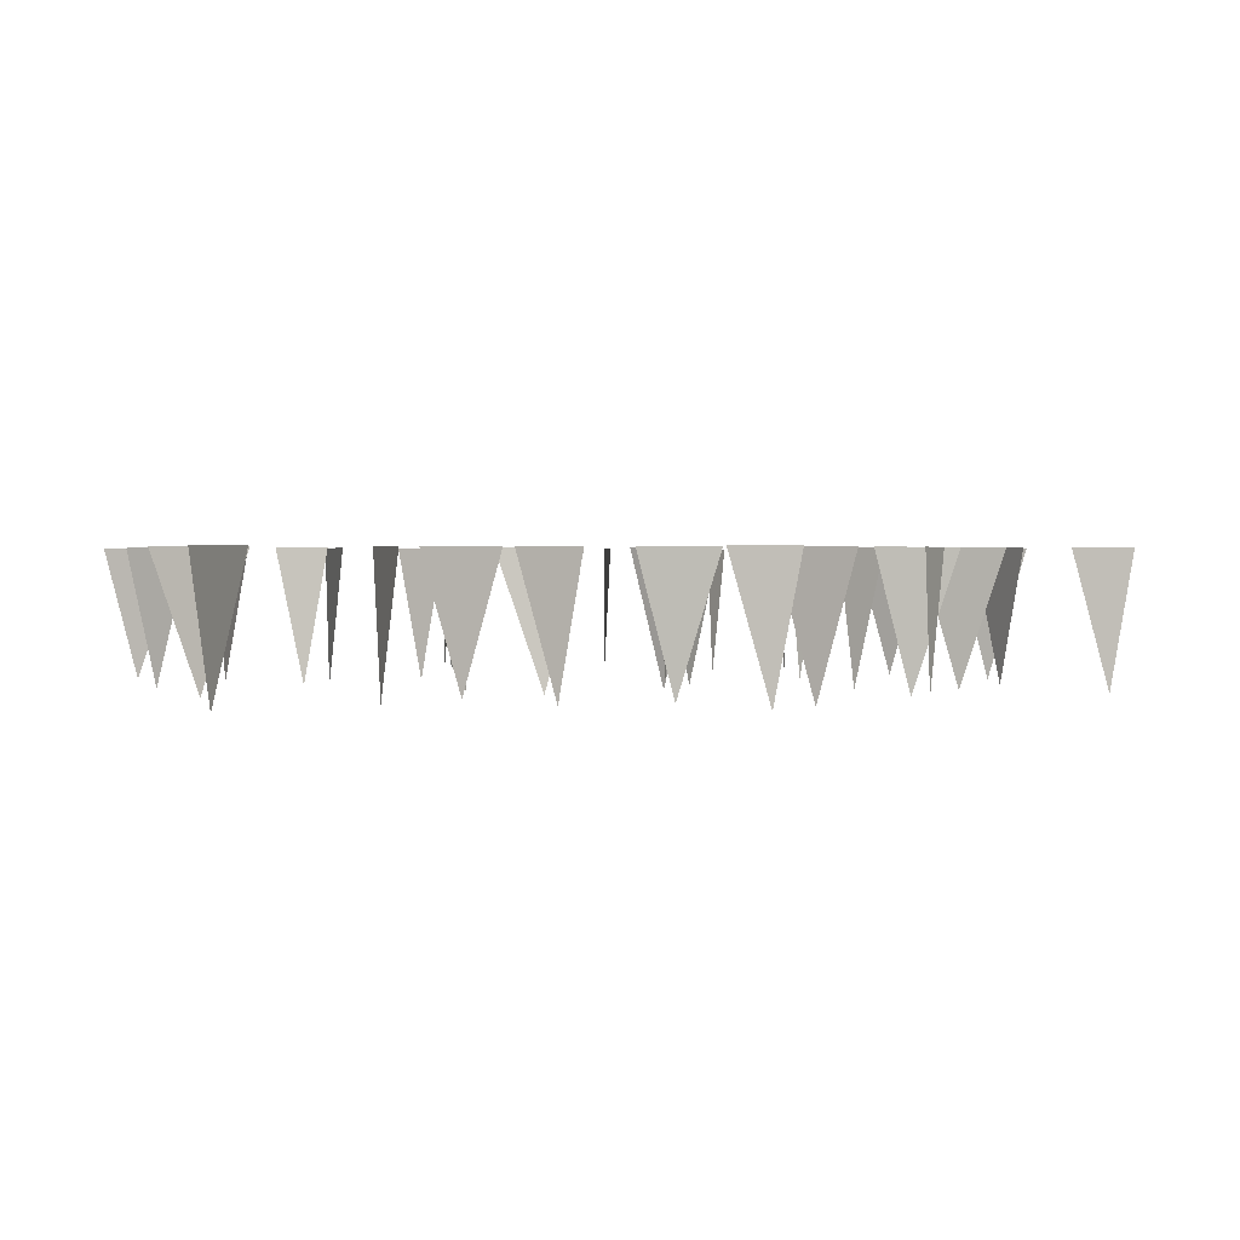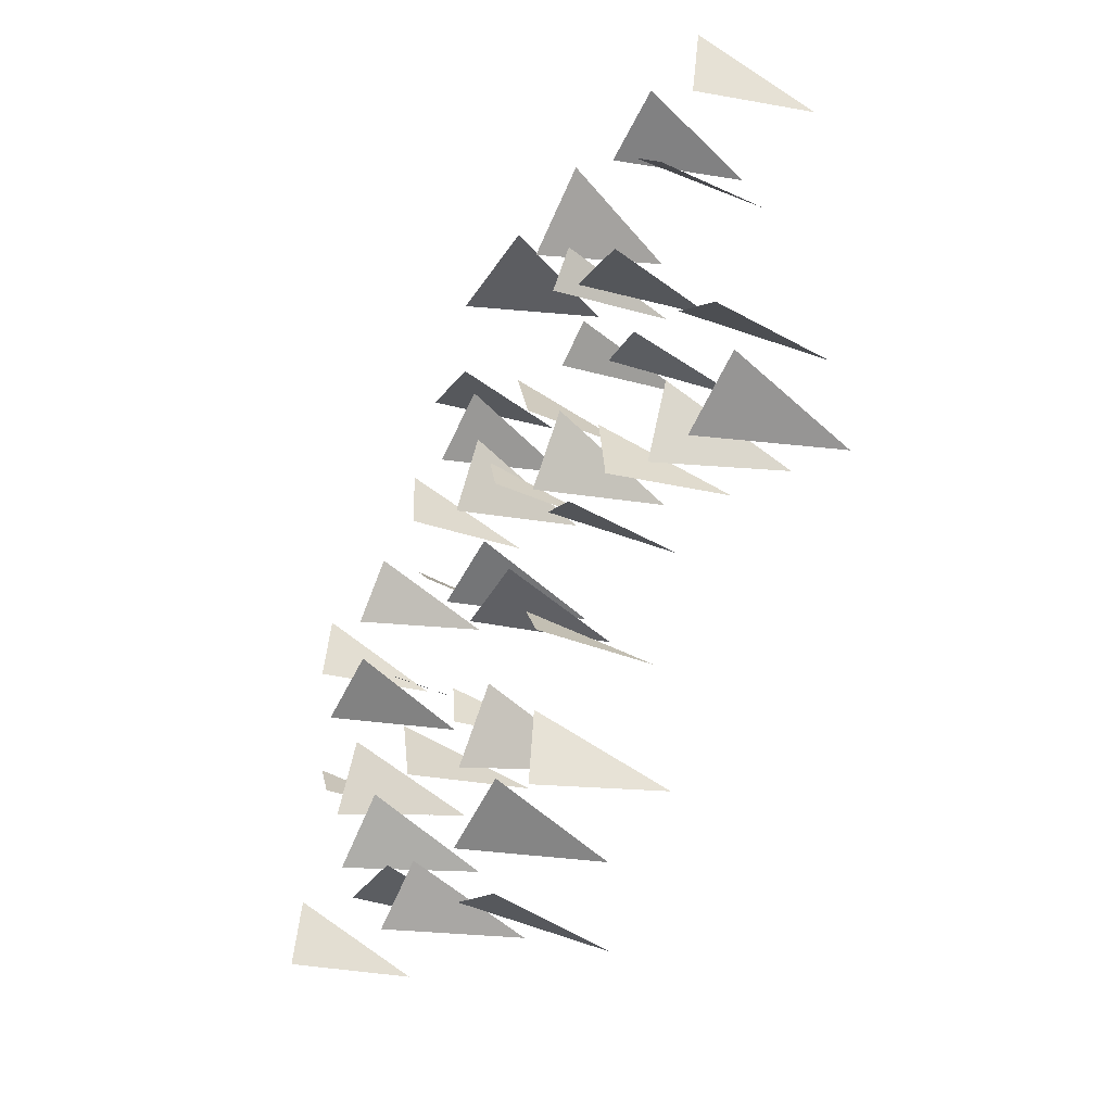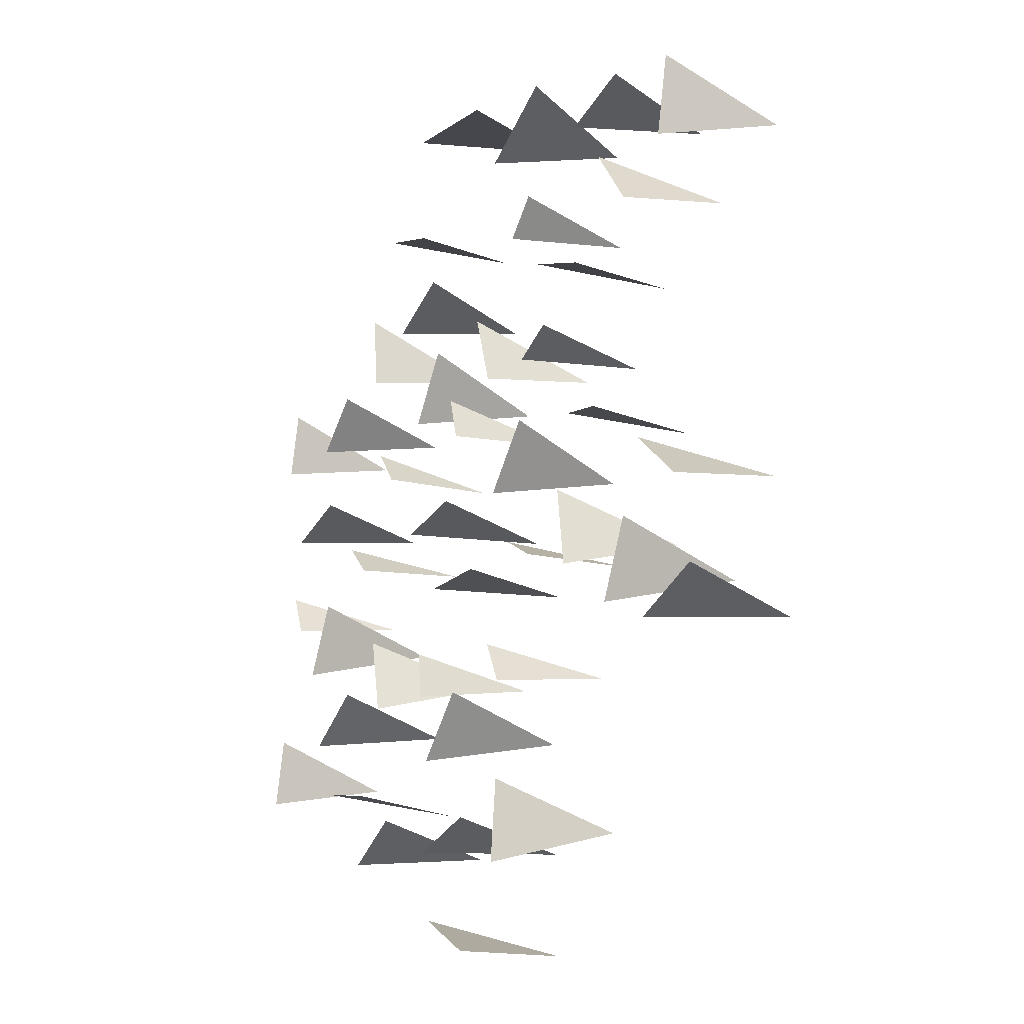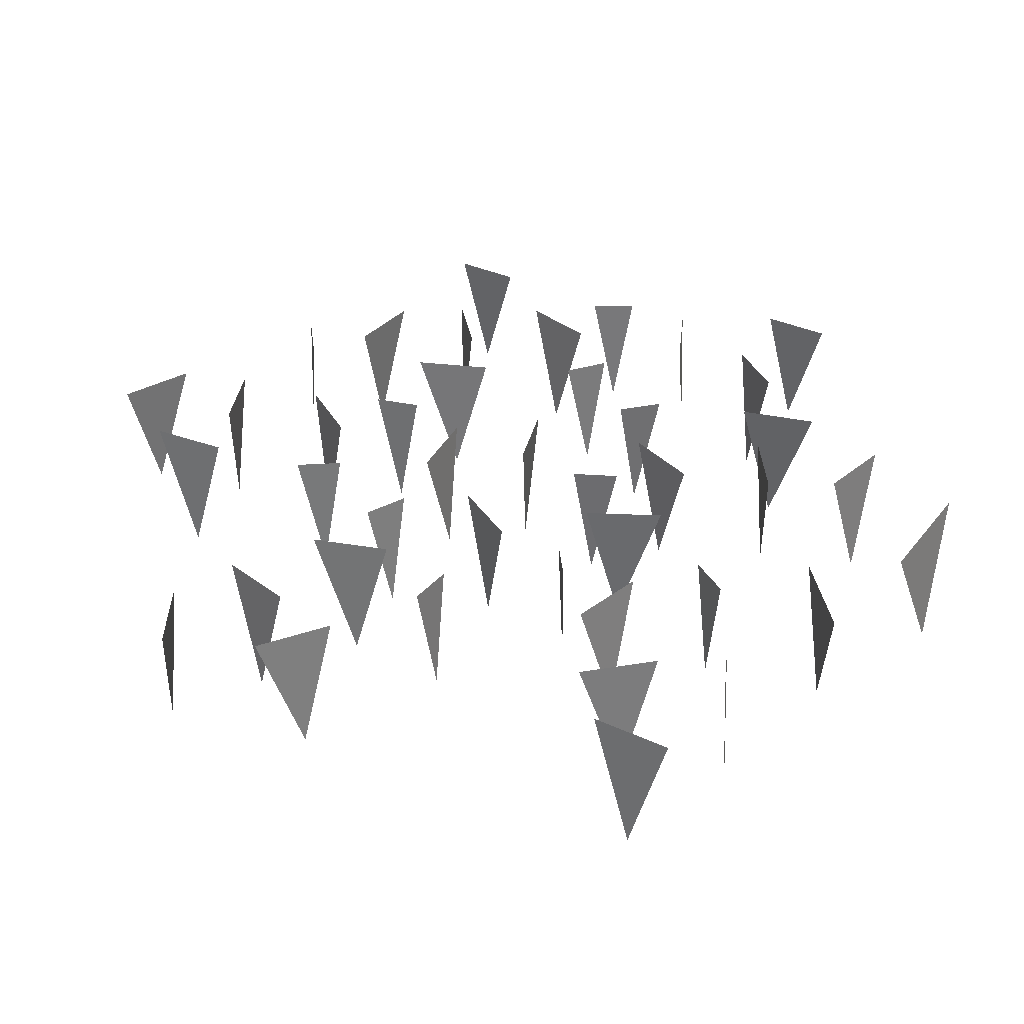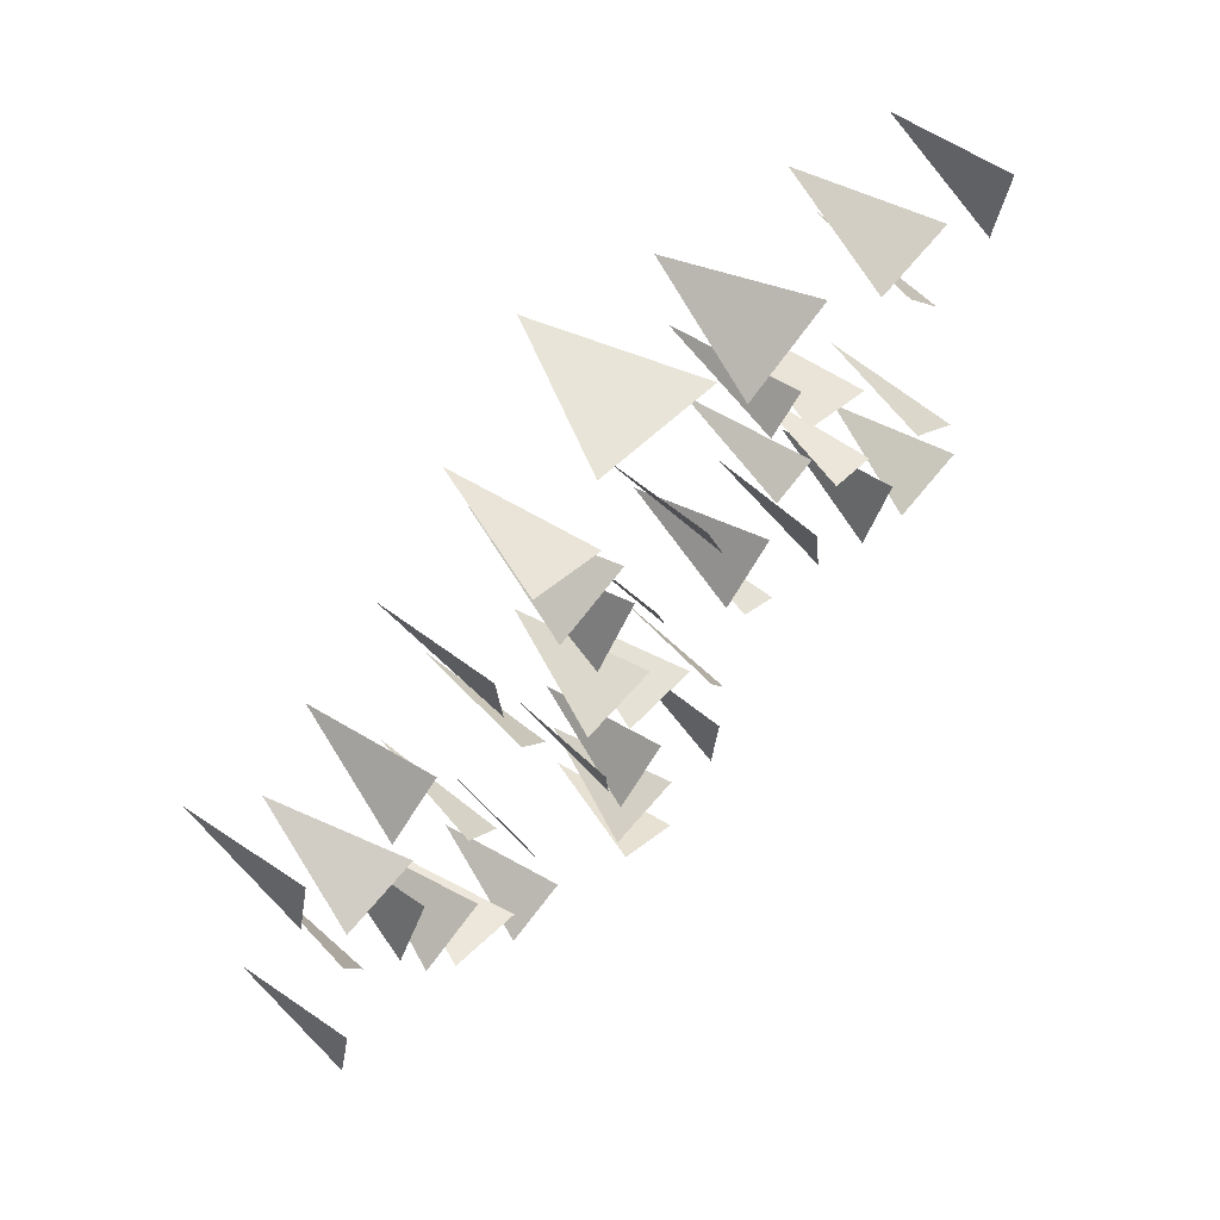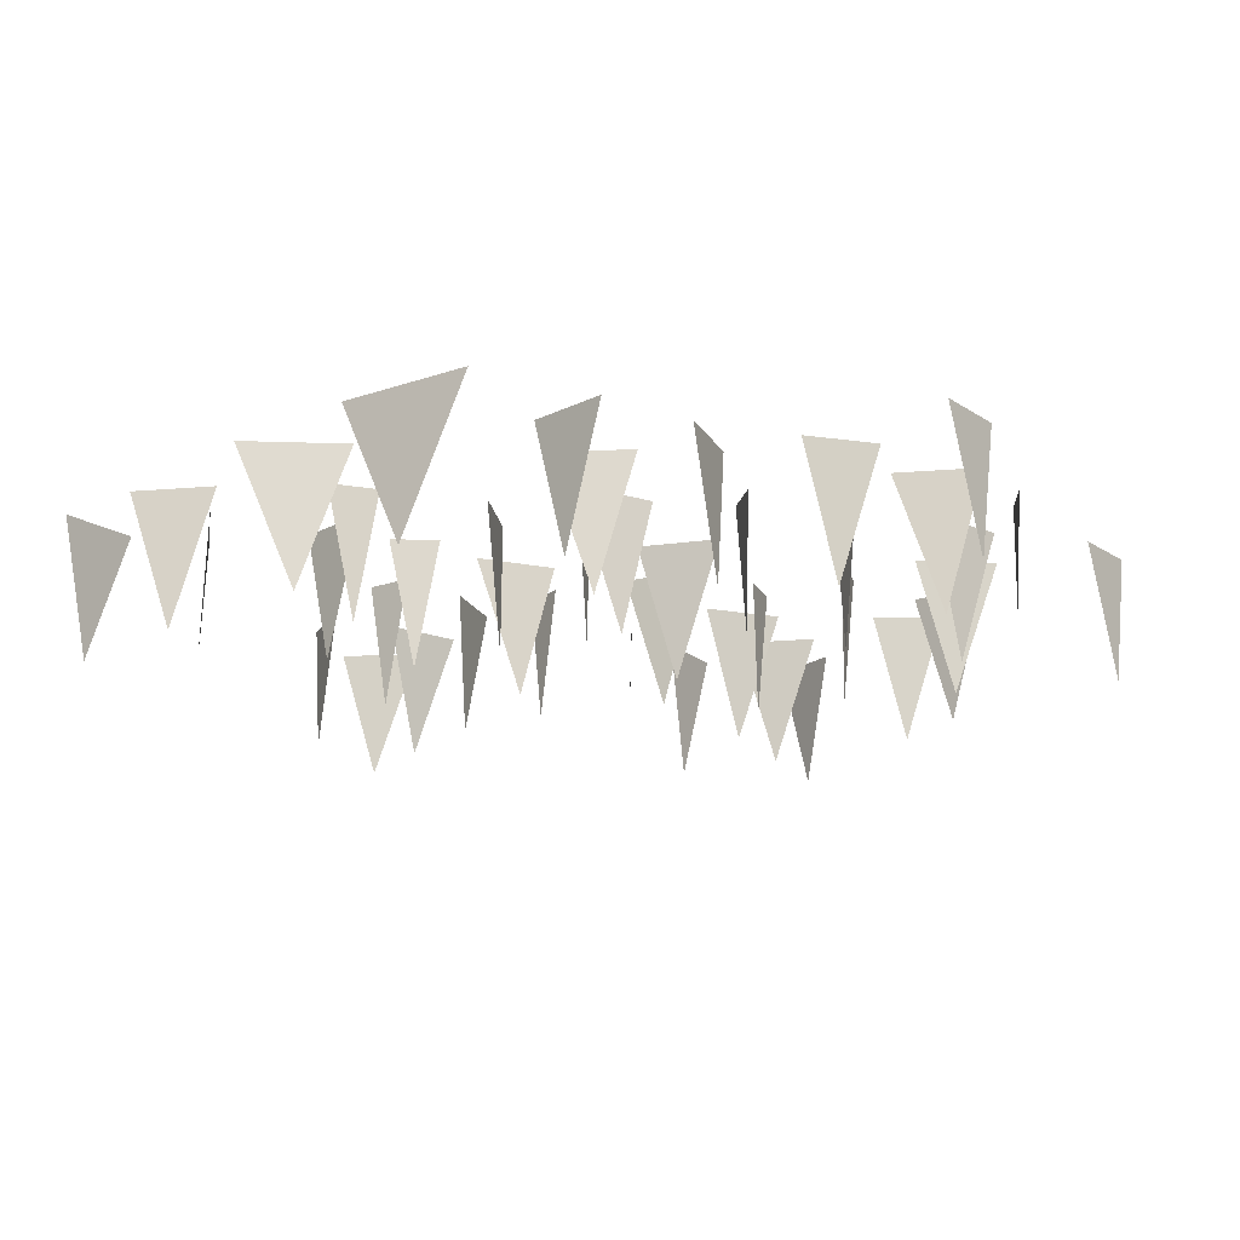
<metadata>
{"format":"obj","ext":"obj","renderer":"f3d","projection":"perspective","resolution":1024,"background":"white","views":[{"elev":1.3,"azim":47.9,"up":"+Y"},{"elev":-48.9,"azim":-118.4,"up":"+Z"},{"elev":-22.7,"azim":-119.8,"up":"+Z"},{"elev":34.1,"azim":-69.8,"up":"+Y"},{"elev":66.1,"azim":133.2,"up":"+Z"},{"elev":-16.3,"azim":24.4,"up":"+Y"}]}
</metadata>
<code>
o Teeth_Cylinder.004
v 1.234 0.04638 0.4234
v 1.349 -0.9048 0.5429
v 1.444 0.04641 0.7188
v -1.062 0.04641 1.985
v -0.9048 -0.9048 1.862
v -0.8065 0.04638 1.728
v -0.9503 0.04638 0.604
v -1.089 -0.9048 0.6955
v -1.279 0.04641 0.7567
v -2.361 0.04955 2.38
v -2.028 -0.9498 2.339
v -1.77 0.04951 2.233
v -2.915 0.05042 1.558
v -3.025 -0.931 1.876
v -3.042 0.05038 2.154
v -0.4231 0.04951 0.6636
v -0.3031 -0.9498 0.9155
v -0.2458 0.04955 1.247
v -2.107 0.05038 1.792
v -2.292 -0.931 1.584
v -2.439 0.05042 1.281
v -1.758 0.04999 1.063
v -1.47 -0.9404 1.237
v -1.202 0.04994 1.312
v -1.47 0.04994 -0.6781
v -1.546 -0.9404 -0.9465
v -1.547 0.04999 -1.283
v -2.087 0.05042 -1.751
v -2.269 -0.931 -1.468
v -2.351 0.05038 -1.201
v -0.9176 0.04955 0.1046
v -0.6645 -0.9498 -0.1166
v -0.5117 0.04951 -0.35
v -3.146 0.05038 -1.812
v -2.9 -0.931 -1.942
v -2.571 0.05042 -2.013
v -2.552 0.04951 -0.6849
v -2.777 -0.9498 -0.8494
v -2.985 0.04955 -1.113
v -0.5756 0.04641 -1.878
v -0.5147 -0.9048 -1.688
v -0.4233 0.04638 -1.549
v 0.6811 0.04638 -1.295
v 0.6431 -0.9048 -1.457
v 0.6515 0.04641 -1.656
v -1.036 0.04641 -1.033
v -0.8849 -0.9048 -0.9019
v -0.7348 0.04638 -0.8313
v -0.4966 0.04955 -3.234
v -0.5743 -0.9498 -2.907
v -0.5631 0.04951 -2.628
v -1.62 0.04638 -0.1241
v -1.786 -0.9048 -0.1386
v -1.972 0.04641 -0.2091
v 0.4659 0.05042 -3.468
v 0.206 -0.931 -3.681
v -0.04945 0.05038 -3.794
v 0.4427 0.04951 -0.8212
v 0.1649 -0.9498 -0.7957
v -0.1657 0.04955 -0.8566
v -0.0335 0.05038 -2.791
v 0.2264 -0.931 -2.893
v 0.5609 0.05042 -2.926
v 0.5298 0.04999 -2.212
v 0.2671 -0.9404 -2.002
v 0.1042 0.04994 -1.776
v 0.1022 0.04638 0.3747
v 0.1689 -0.9048 0.5265
v 0.197 0.04641 0.7243
v 1.613 0.04955 2.066
v 1.63 -0.9498 1.73
v 1.568 0.04951 1.458
v 0.7097 0.05042 2.472
v 1.004 -0.931 2.635
v 1.276 0.05038 2.698
v 0.2502 0.04951 -0.1347
v 0.5188 -0.9498 -0.2103
v 0.8549 0.04955 -0.2107
v 1.077 0.05038 1.716
v 0.8404 -0.931 1.863
v 0.5176 0.05042 1.956
v 0.418 0.04999 1.249
v 0.638 -0.9404 0.9946
v 0.757 0.04994 0.7422
v 1.959 0.04638 0.0358
v 1.831 -0.9048 -0.06884
v 1.716 0.04641 -0.232
v 3.089 0.04638 -0.05307
v 3.005 -0.9048 -0.1956
v 2.953 0.04641 -0.3886
v 1.384 0.04955 -1.549
v 1.408 -0.9498 -1.214
v 1.503 0.04951 -0.9511
v 2.232 0.05042 -2.062
v 1.92 -0.931 -2.187
v 1.643 0.05038 -2.217
v 3.004 0.04951 0.4706
v 2.747 -0.9498 0.5782
v 2.413 0.04955 0.6193
v 1.959 0.05038 -1.266
v 2.176 -0.931 -1.441
v 2.485 0.05042 -1.573
v 2.67 0.04999 -0.8823
v 2.482 -0.9404 -0.6034
v 2.395 0.04994 -0.3385
v 1.677 0.04943 -2.779
v 1.398 -0.9211 -2.674
v 1.198 0.04939 -2.528
v 2.538 0.04943 1.18
v 2.292 -0.9211 1.347
v 2.132 0.04939 1.537
v 3.176 0.04943 1.778
v 3.274 -0.9211 1.496
v 3.289 0.04939 1.249
v 3.22 0.04943 -1.346
v 3.317 -0.9211 -1.627
v 3.333 0.04939 -1.874
v -0.2286 0.05603 3.233
v 0.2925 -0.9868 3.41
v 0.7483 0.05596 3.434
v -1.198 0.05261 2.923
v -0.8073 -0.9527 2.77
v -0.5298 0.05256 2.56
f 2 3 1
f 5 4 6
f 8 9 7
f 11 10 12
f 14 13 15
f 17 18 16
f 20 21 19
f 23 22 24
f 26 27 25
f 29 28 30
f 32 31 33
f 35 36 34
f 38 39 37
f 41 40 42
f 44 45 43
f 47 46 48
f 50 49 51
f 53 54 52
f 56 55 57
f 59 60 58
f 62 63 61
f 65 64 66
f 68 69 67
f 71 70 72
f 74 73 75
f 77 78 76
f 80 81 79
f 83 82 84
f 86 87 85
f 89 90 88
f 92 91 93
f 95 94 96
f 98 99 97
f 101 102 100
f 104 103 105
f 107 106 108
f 110 109 111
f 113 112 114
f 116 115 117
f 119 118 120
f 122 121 123

</code>
